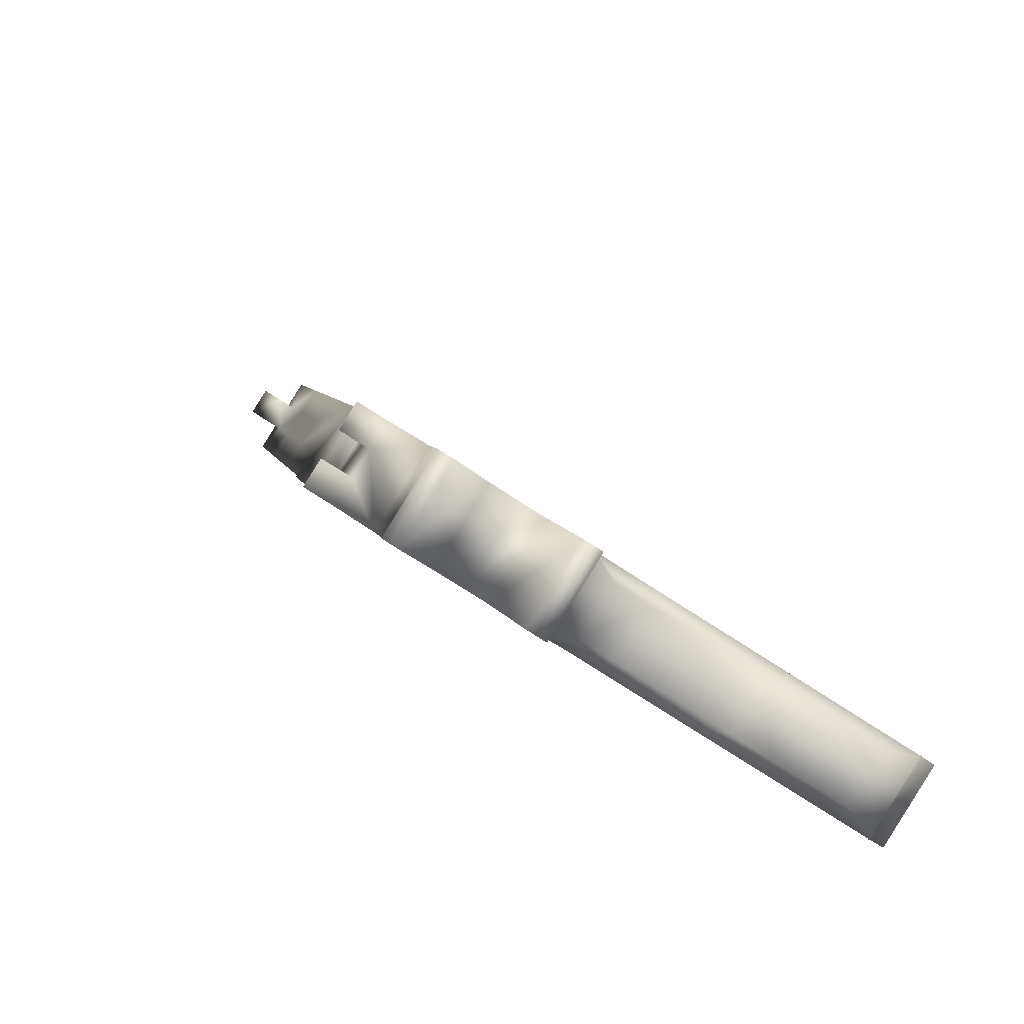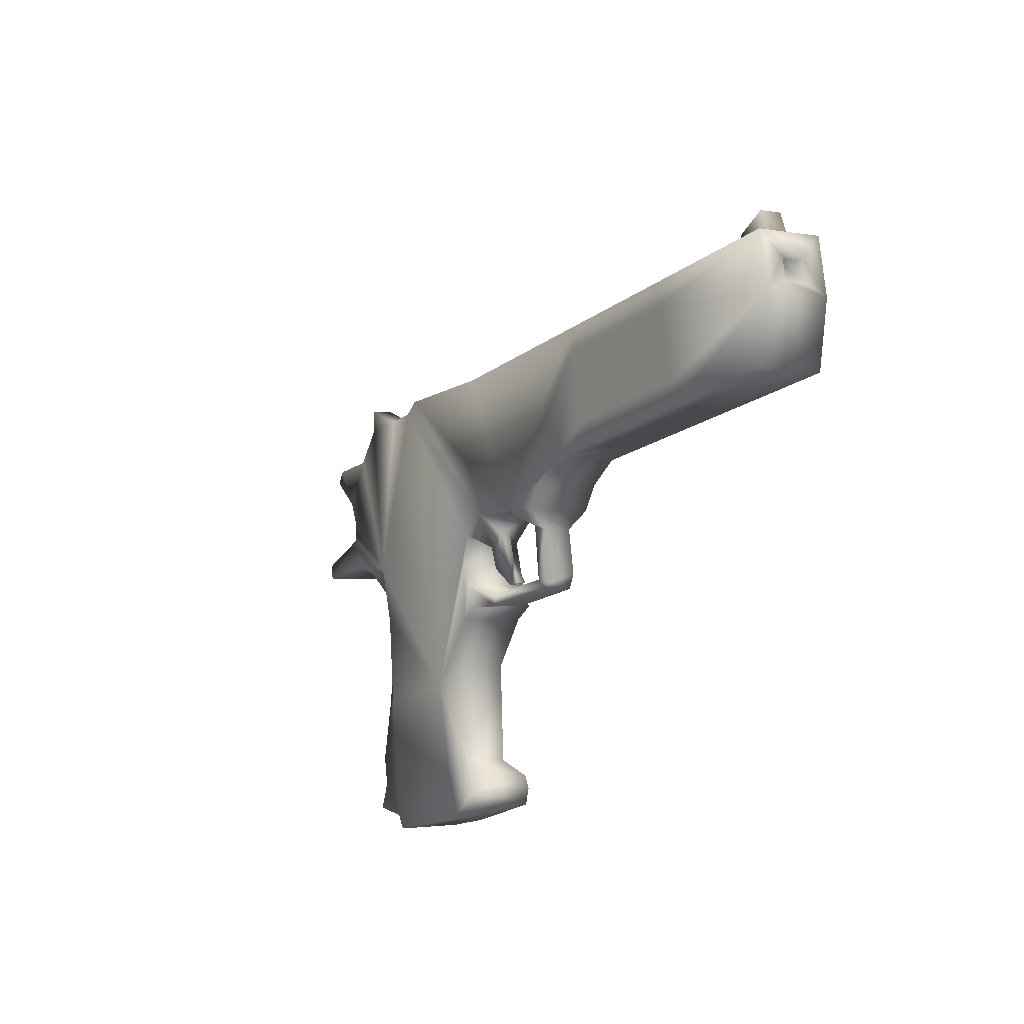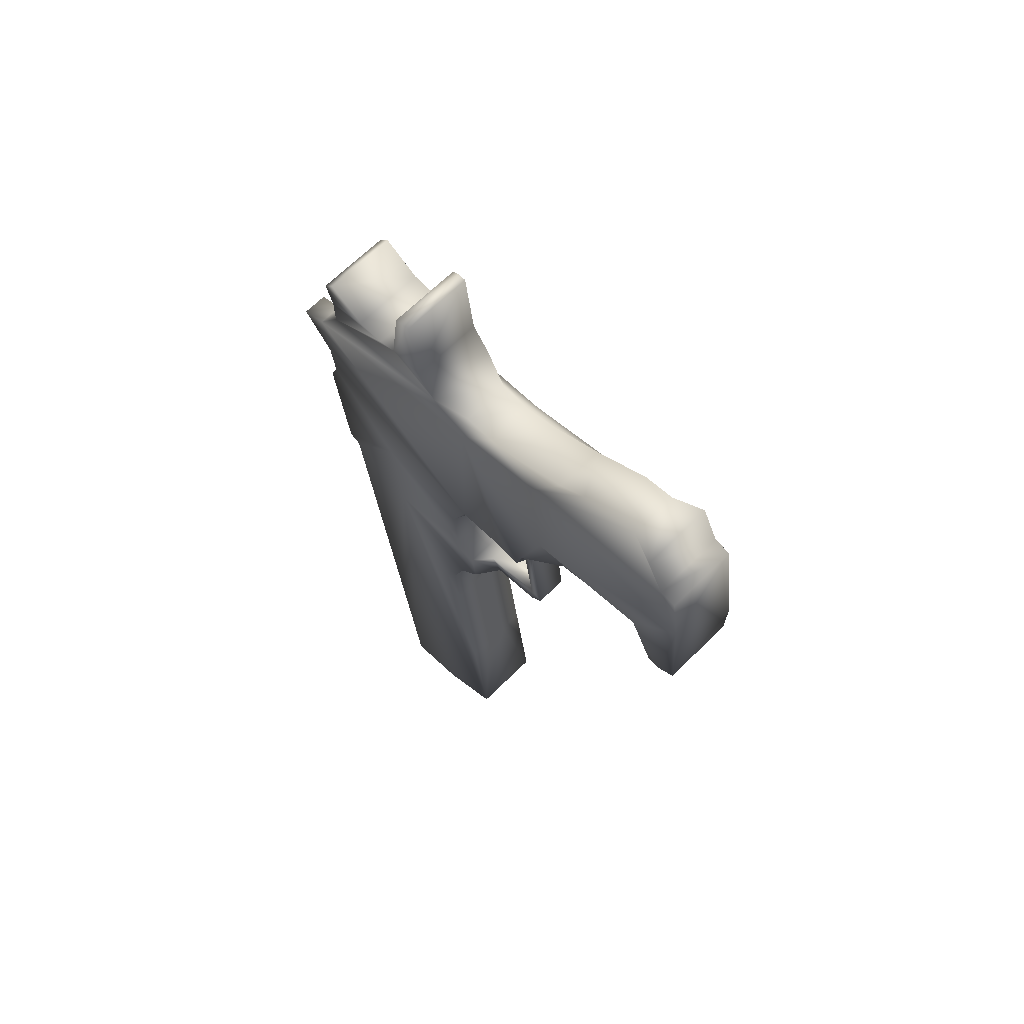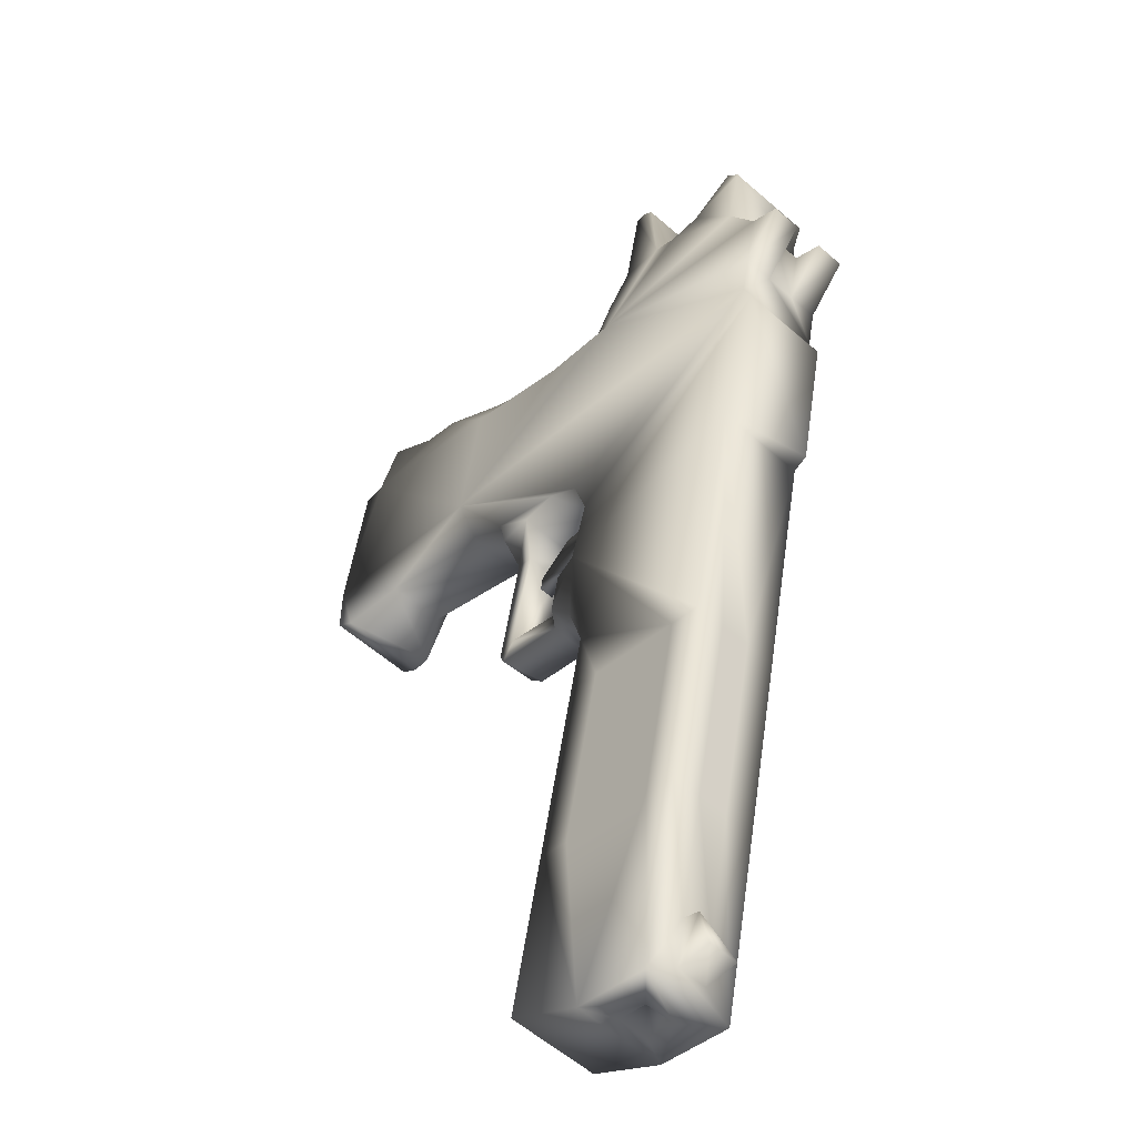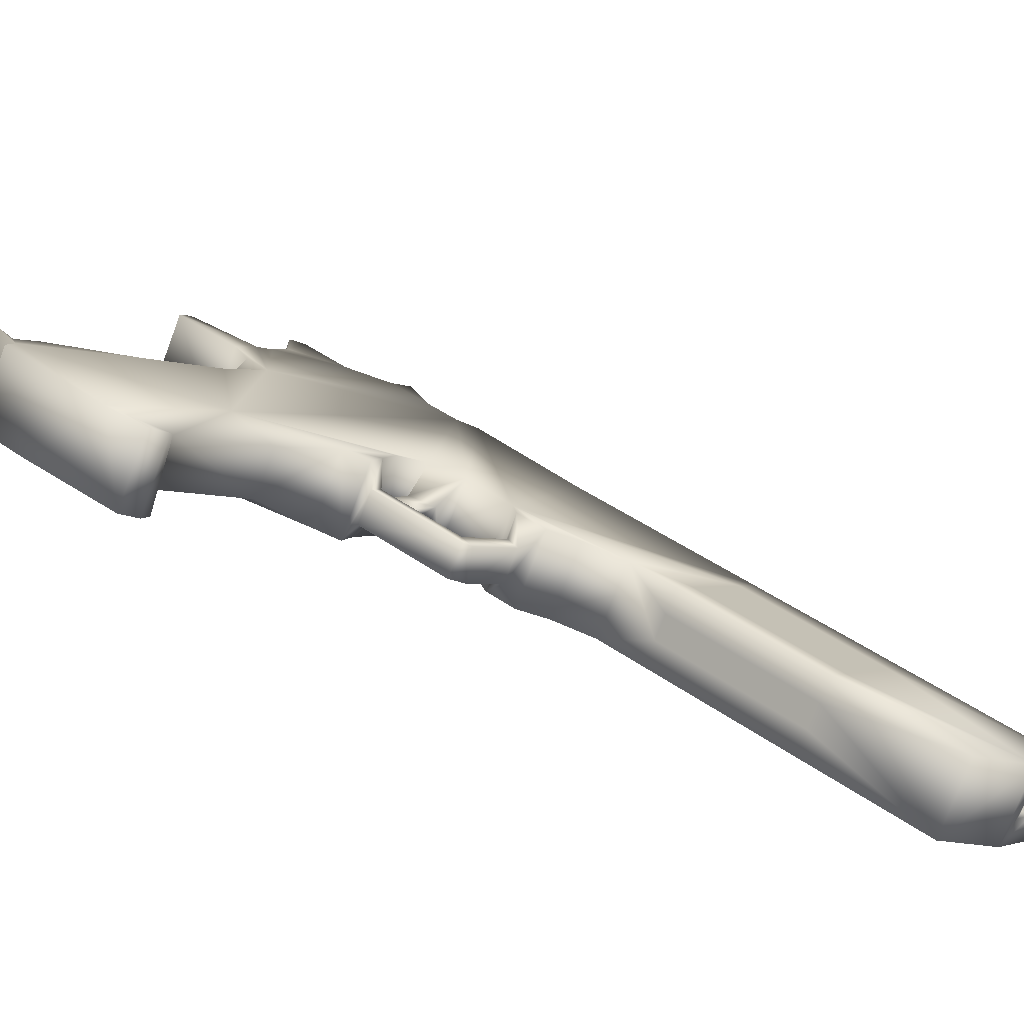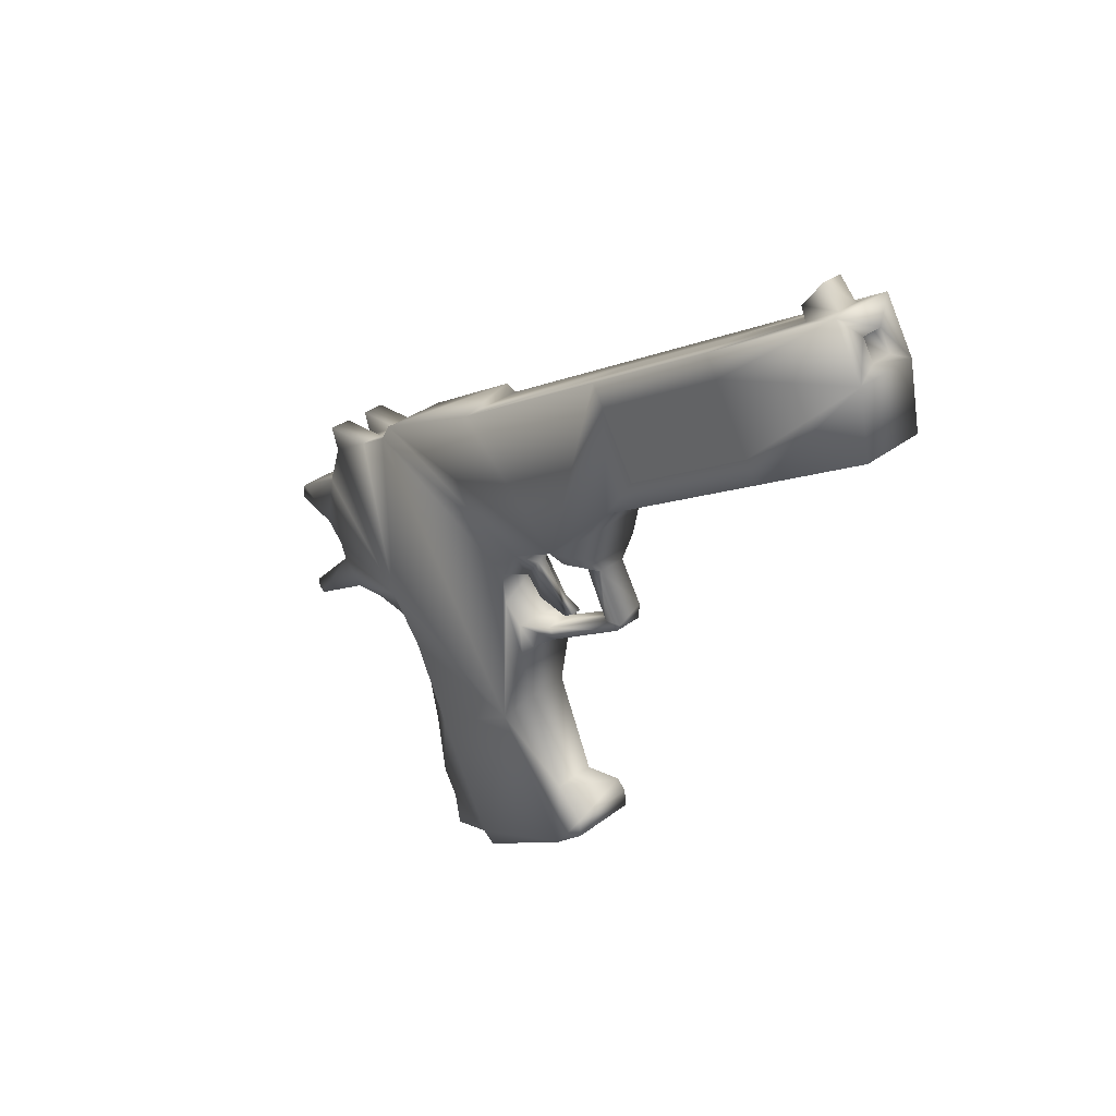
<metadata>
{"format":"obj","ext":"obj","renderer":"f3d","projection":"perspective","resolution":1024,"background":"white","views":[{"elev":46.3,"azim":160.6,"up":"+Y"},{"elev":47.2,"azim":-61.7,"up":"+Z"},{"elev":-78.4,"azim":180.0,"up":"+Z"},{"elev":2.6,"azim":2.9,"up":"+Y"},{"elev":-37.6,"azim":-85.2,"up":"+Y"},{"elev":66.8,"azim":-80.3,"up":"+Z"}]}
</metadata>
<code>
g default
v -1.448 5.6 2.627
v -1.42 5.797 2.402
v -1.454 5.773 2.376
v -1.483 5.576 2.602
v -1.457 5.671 2.287
v -1.486 5.475 2.512
v -1.519 5.501 2.532
v -1.49 5.698 2.306
v -1.314 5.595 2.639
v -1.286 5.792 2.414
v -1.318 5.819 2.433
v -1.347 5.622 2.659
v -1.491 5.392 2.845
v -1.477 5.278 2.688
v -1.332 5.466 2.787
v -1.514 5.789 2.252
v -1.315 6.099 2.162
v -1.253 5.765 2.395
v -1.281 5.568 2.62
v -1.309 5.904 2.106
v -1.453 5.448 2.493
v -1.425 5.645 2.268
v -1.38 5.648 2.678
v -1.351 5.845 2.453
v -1.386 5.821 2.427
v -1.414 5.624 2.652
v -1.523 5.725 2.326
v -1.551 5.528 2.551
v -1.517 5.552 2.576
v -1.489 5.749 2.351
v -1.408 5.449 2.906
v -1.535 5.894 2.07
v -1.576 5.358 2.745
v -1.365 5.493 2.806
v -1.31 5.369 2.848
v -1.415 5.709 2.194
v -1.216 6.019 2.105
v -1.428 5.833 2
v -1.293 6.023 1.967
v -1.572 6.045 1.458
v -1.593 5.905 1.617
v -1.83 5.805 1.35
v -1.714 6.096 1.483
v -1.895 5.98 1.333
v -1.734 5.957 1.642
v -1.288 6.284 1.95
v -1.501 6.24 1.647
v -1.174 6.312 1.769
v -1.444 5.917 1.855
v -1.446 6.122 1.567
v -1.763 5.79 1.486
v -1.844 5.822 1.581
v -1.939 5.808 1.497
v -1.277 6.272 1.986
v -1.42 5.889 1.936
v -1.519 5.969 1.993
v -1.273 6.392 1.827
v -1.307 6.406 1.749
v -1.398 6.193 1.552
v -1.208 6.326 1.691
v -1.324 6.283 1.552
v -1.587 6.173 1.592
v -1.773 6.09 1.334
v -1.838 5.682 1.507
v -1.563 5.848 1.841
v -1.607 5.884 1.867
v -1.625 5.768 1.997
v -1.515 5.862 1.81
v -1.702 5.904 1.709
v -1.639 5.853 1.671
v -1.643 5.743 2
v -1.626 5.871 1.853
v -1.582 5.835 1.827
v -1.24 6.365 1.808
v -1.2 6.039 2.105
v -1.179 6.192 1.928
v -1.575 5.978 1.884
v -1.537 5.99 1.933
v -1.613 6.149 1.525
v -1.626 6.063 1.396
v -1.693 6.117 1.435
v -1.525 6.212 1.589
v -1.496 6.273 1.609
v -1.514 5.755 2.054
v -1.559 5.791 2.08
v -1.582 5.709 2.003
v -1.501 5.784 2.037
v -1.545 5.82 2.063
v -1.392 5.312 2.787
v -1.361 6.41 1.652
v -1.299 6.297 1.576
v -1.398 6.378 1.633
v -1.372 6.245 1.524
v -1.435 6.431 1.494
v -1.423 6.363 1.609
v -1.47 6.325 1.582
v -1.457 6.419 1.474
v -1.871 6.04 1.29
v -1.773 5.96 1.232
v -1.666 6.053 1.341
v -1.75 6.007 1.262
v -1.78 5.77 1.543
v -1.937 5.762 1.565
v -1.375 5.373 2.843
v -1.408 5.4 2.862
v -1.212 6.397 1.587
v -1.262 6.329 1.595
v -1.249 6.303 1.879
v -1.282 6.329 1.899
v -1.533 5.818 2.179
v -1.561 5.822 2.125
v -1.462 5.742 2.067
v -1.207 6.382 1.841
v -1.183 6.249 1.841
v -1.559 5.85 1.752
v -1.657 5.93 1.809
v -1.581 5.732 1.971
v -1.638 5.738 2.016
v -1.599 5.708 1.974
v -1.502 5.925 1.942
v -1.498 5.929 1.888
v -1.456 5.784 2.02
v -1.336 6.351 1.437
v -1.358 6.339 1.416
v -1.797 5.9 1.275
v -1.338 5.417 2.846
v -1.441 5.376 2.838
v -1.648 5.91 1.854
v -1.549 5.83 1.796
v -1.614 5.942 1.868
v -1.816 5.688 1.537
v -1.915 5.768 1.595
v -1.547 6.096 1.486
v -1.371 5.444 2.865
v -1.796 5.706 1.546
v -1.208 6.36 1.646
v -1.919 5.957 1.325
v -1.207 6.339 1.788
v -1.216 6.276 1.86
v -1.174 6.355 1.822
v -1.408 5.35 2.818
v -1.555 5.864 2.077
v -1.141 6.329 1.803
v -1.19 6.204 1.893
v -1.295 6.476 1.671
v -1.82 5.877 1.267
v -1.486 5.912 1.932
v -1.531 5.878 1.902
v -1.514 5.942 1.897
v -1.551 5.911 1.878
v -1.588 5.855 1.893
v -1.374 5.383 2.831
v -1.407 5.41 2.85
v -1.459 6.158 1.55
v -1.503 6.121 1.526
v -1.569 6.175 1.565
v -1.31 6.477 1.644
v -1.816 6.061 1.301
v -1.3 5.45 2.864
v -1.333 5.477 2.883
v -1.346 5.504 2.824
v -1.534 5.898 1.869
v -1.573 5.826 1.902
v -1.445 6.429 1.48
v -1.434 5.738 2.122
v -1.24 6.409 1.86
v -1.589 5.84 1.911
v -1.197 6.396 1.614
g Pistola1
f 1 2 3
f 3 4 1
f 5 6 7
f 7 8 5
f 9 10 11
f 11 12 9
f 13 1 4
f 14 7 6
f 15 9 12
f 16 3 2
f 16 5 8
f 17 11 10
f 18 19 20
f 21 22 20
f 23 24 25
f 25 26 23
f 26 25 2
f 2 1 26
f 27 28 29
f 29 30 27
f 30 29 4
f 4 3 30
f 13 29 28
f 13 4 29
f 31 23 26
f 13 26 1
f 32 25 24
f 16 2 25
f 16 27 30
f 16 30 3
f 22 21 6
f 6 5 22
f 28 27 8
f 8 7 28
f 19 18 10
f 10 9 19
f 24 23 12
f 12 11 24
f 14 6 21
f 33 28 7
f 34 12 23
f 35 19 9
f 16 8 27
f 36 22 5
f 37 10 18
f 17 24 11
f 22 36 20
f 37 18 20
f 24 17 32
f 38 39 20
f 20 14 21
f 35 20 19
f 40 41 42
f 43 44 45
f 45 46 47
f 48 49 50
f 42 41 51
f 52 45 53
f 37 20 39
f 54 32 17
f 38 55 39
f 54 56 32
f 47 57 58
f 48 59 60
f 61 60 59
f 45 47 62
f 20 35 14
f 26 13 31
f 63 44 43
f 42 64 53
f 65 66 67
f 68 50 49
f 69 52 70
f 71 72 73
f 58 57 74
f 54 75 76
f 77 68 49
f 45 78 46
f 79 80 81
f 82 83 59
f 84 85 86
f 38 32 56
f 5 16 36
f 87 67 88
f 10 37 17
f 54 17 75
f 23 31 34
f 14 35 89
f 90 91 92
f 93 59 83
f 94 95 61
f 96 97 93
f 44 98 99
f 100 101 63
f 70 52 102
f 53 64 103
f 49 78 77
f 56 55 38
f 104 35 31
f 105 31 13
f 74 60 58
f 106 107 90
f 7 14 33
f 14 89 13
f 46 108 109
f 47 46 109
f 110 111 112
f 25 32 16
f 113 108 74
f 49 48 114
f 115 41 50
f 70 115 116
f 67 87 117
f 85 118 86
f 73 119 71
f 67 117 65
f 55 56 120
f 78 49 121
f 84 112 111
f 20 112 122
f 61 123 94
f 93 97 124
f 101 40 125
f 99 125 44
f 15 126 35
f 9 15 35
f 35 104 89
f 127 105 13
f 72 128 129
f 68 130 66
f 64 131 132
f 42 131 64
f 40 101 100
f 80 79 133
f 134 34 31
f 134 31 35
f 52 132 135
f 53 132 52
f 97 96 95
f 92 47 58
f 116 69 70
f 45 77 78
f 60 136 58
f 136 60 91
f 44 53 45
f 53 137 42
f 60 138 48
f 139 140 138
f 89 127 13
f 104 141 89
f 142 122 87
f 122 112 84
f 87 88 142
f 110 32 111
f 114 143 139
f 108 46 144
f 42 51 131
f 135 102 52
f 13 33 14
f 28 33 13
f 90 92 58
f 145 58 136
f 146 42 137
f 42 125 40
f 121 147 148
f 147 121 49
f 149 120 56
f 150 151 120
f 31 105 104
f 141 152 153
f 129 73 72
f 66 65 68
f 59 93 61
f 93 124 61
f 154 155 156
f 59 48 50
f 130 128 72
f 77 45 116
f 43 79 81
f 156 62 47
f 90 157 106
f 58 145 90
f 63 101 158
f 44 63 158
f 15 159 126
f 134 160 161
f 113 74 57
f 108 113 109
f 49 55 147
f 55 49 39
f 117 119 73
f 119 86 118
f 151 162 163
f 148 120 151
f 71 67 66
f 85 67 118
f 37 39 75
f 75 17 37
f 97 95 164
f 97 164 124
f 148 162 121
f 120 149 150
f 159 15 161
f 12 34 15
f 46 78 56
f 56 78 149
f 50 155 154
f 40 80 133
f 112 165 110
f 112 20 165
f 89 141 127
f 153 127 141
f 57 47 109
f 166 109 113
f 41 70 102
f 41 115 70
f 45 52 69
f 45 69 116
f 111 85 84
f 111 142 85
f 114 144 49
f 144 114 139
f 47 83 82
f 47 95 96
f 86 119 117
f 86 117 87
f 86 87 84
f 84 87 122
f 47 82 156
f 156 82 154
f 167 163 148
f 162 148 163
f 129 68 65
f 50 68 129
f 35 126 134
f 160 134 126
f 60 74 138
f 139 138 74
f 125 99 101
f 99 158 101
f 138 140 143
f 140 139 143
f 102 51 41
f 51 102 135
f 157 145 168
f 90 145 157
f 41 40 50
f 155 50 40
f 73 65 117
f 65 73 129
f 66 72 71
f 72 66 130
f 106 168 107
f 168 106 157
f 162 151 150
f 150 121 162
f 61 91 60
f 91 61 95
f 32 38 122
f 20 122 38
f 137 44 125
f 53 44 137
f 85 88 67
f 88 85 142
f 36 165 20
f 165 36 16
f 59 154 82
f 50 154 59
f 74 108 139
f 144 139 108
f 116 128 130
f 116 129 128
f 71 118 67
f 118 71 119
f 62 156 79
f 79 156 155
f 135 131 51
f 131 135 132
f 132 53 103
f 132 103 64
f 163 167 151
f 148 151 167
f 161 160 159
f 126 159 160
f 48 143 114
f 143 48 138
f 42 146 125
f 125 146 137
f 122 142 32
f 111 32 142
f 16 110 165
f 110 16 32
f 54 144 46
f 56 54 46
f 144 39 49
f 76 75 39
f 39 144 76
f 144 54 76
f 79 43 62
f 45 62 43
f 96 83 47
f 83 96 93
f 44 158 98
f 158 99 98
f 136 168 145
f 107 168 136
f 123 61 124
f 123 124 164
f 104 105 153
f 127 153 105
f 34 161 15
f 161 34 134
f 141 104 152
f 153 152 104
f 43 81 63
f 63 81 100
f 50 129 115
f 129 116 115
f 68 77 130
f 116 130 77
f 40 100 80
f 80 100 81
f 95 92 91
f 47 92 95
f 94 164 95
f 164 94 123
f 57 166 113
f 109 166 57
f 120 147 55
f 120 148 147
f 155 133 79
f 40 133 155
f 121 150 149
f 121 149 78
f 91 107 136
f 91 90 107

</code>
